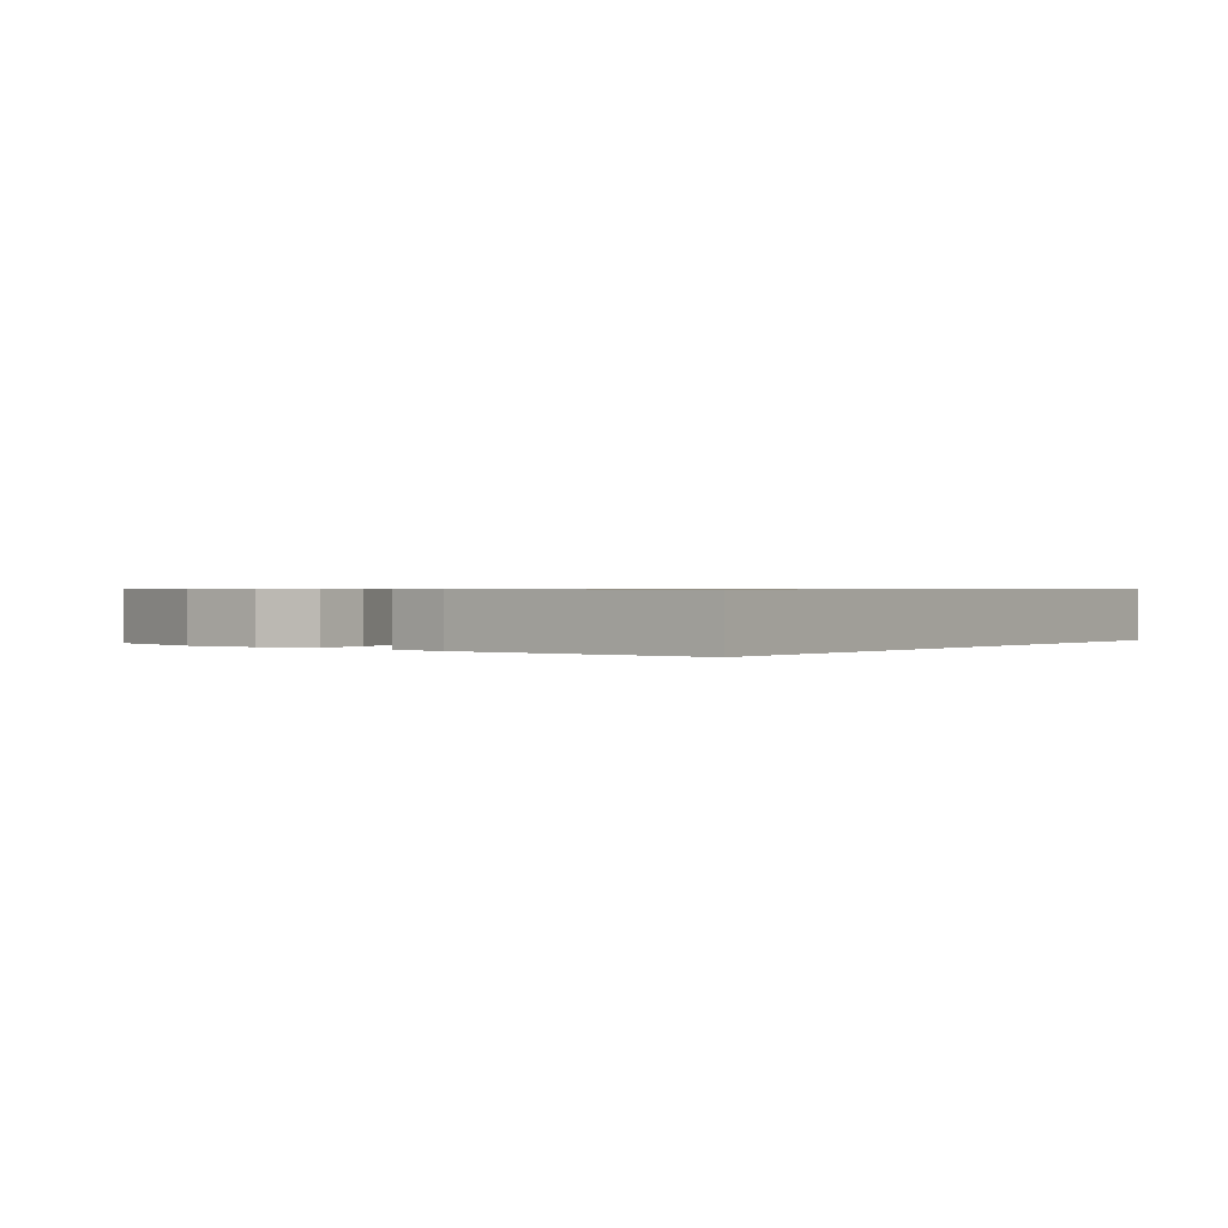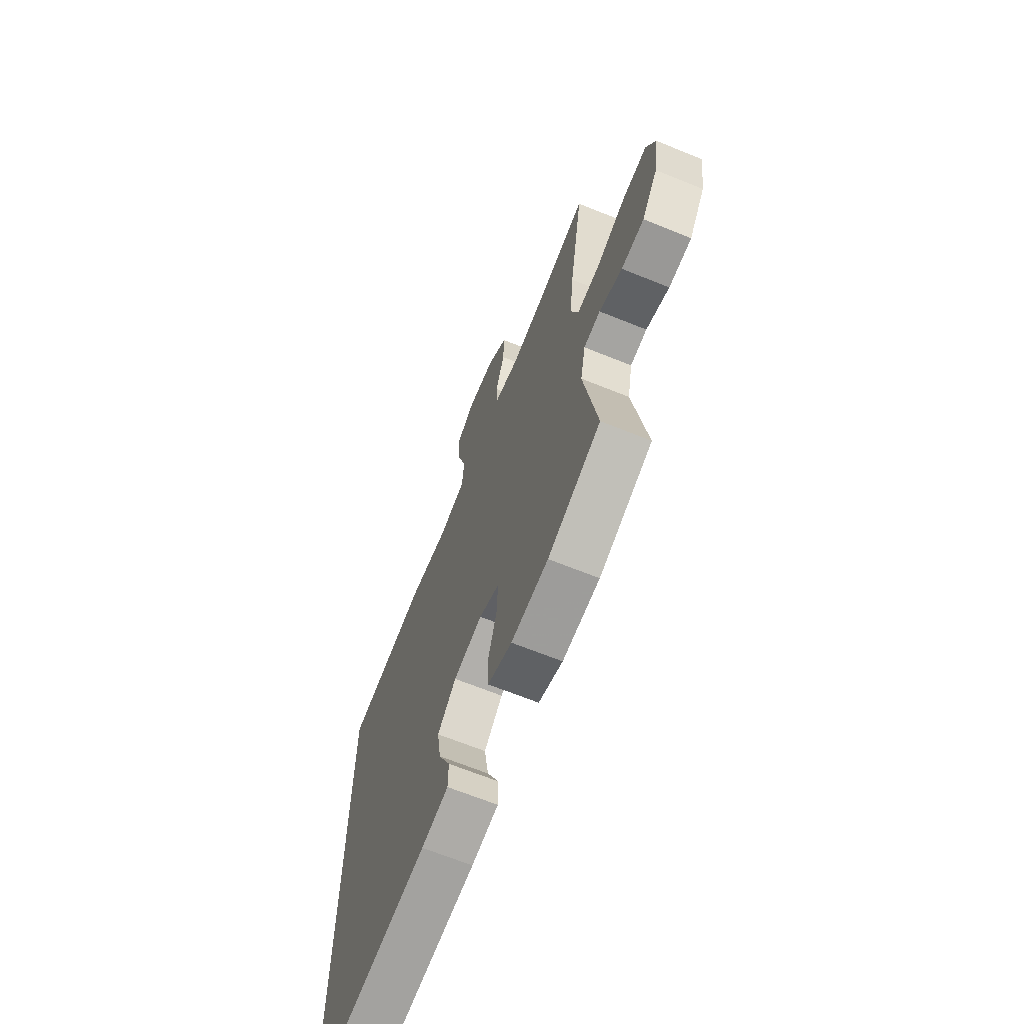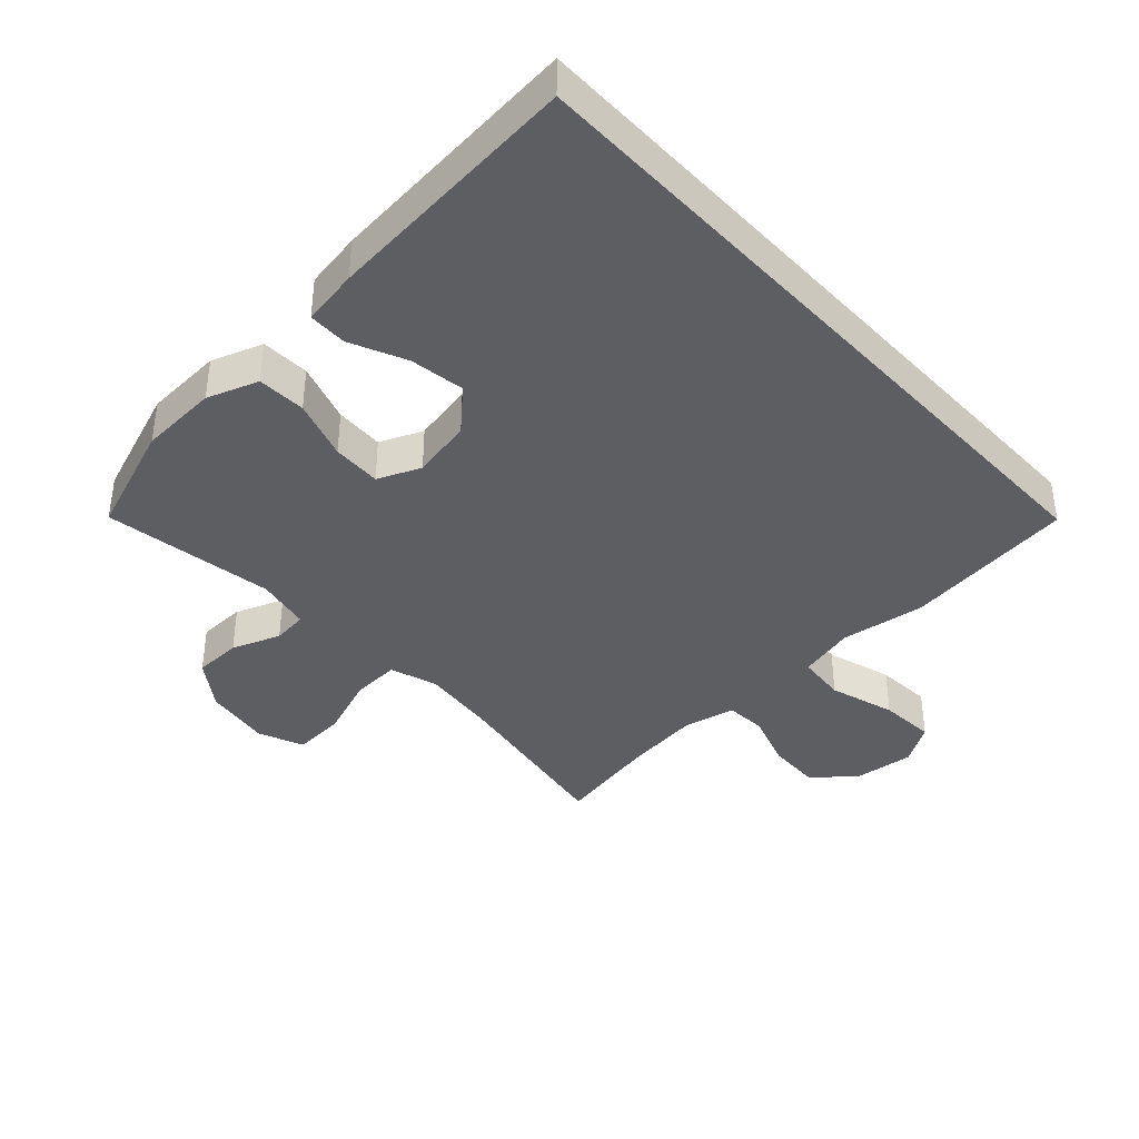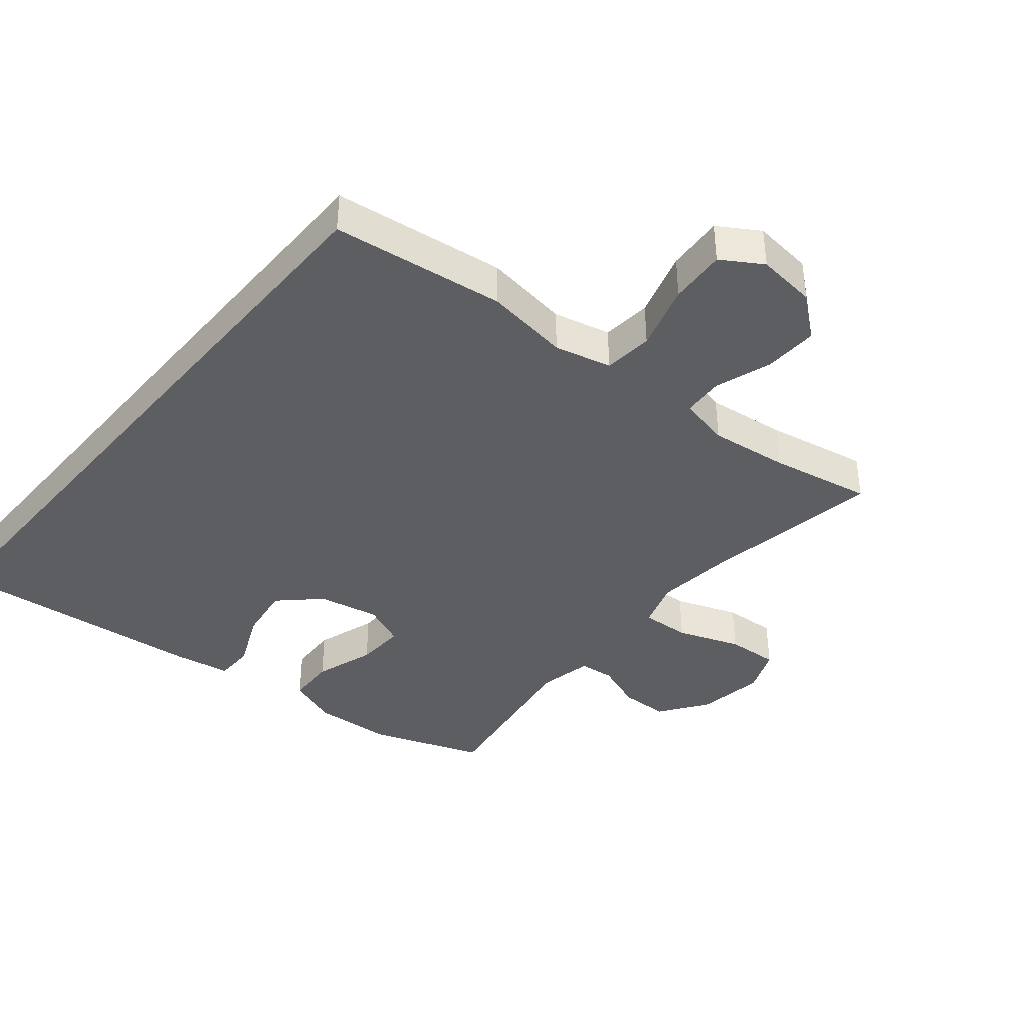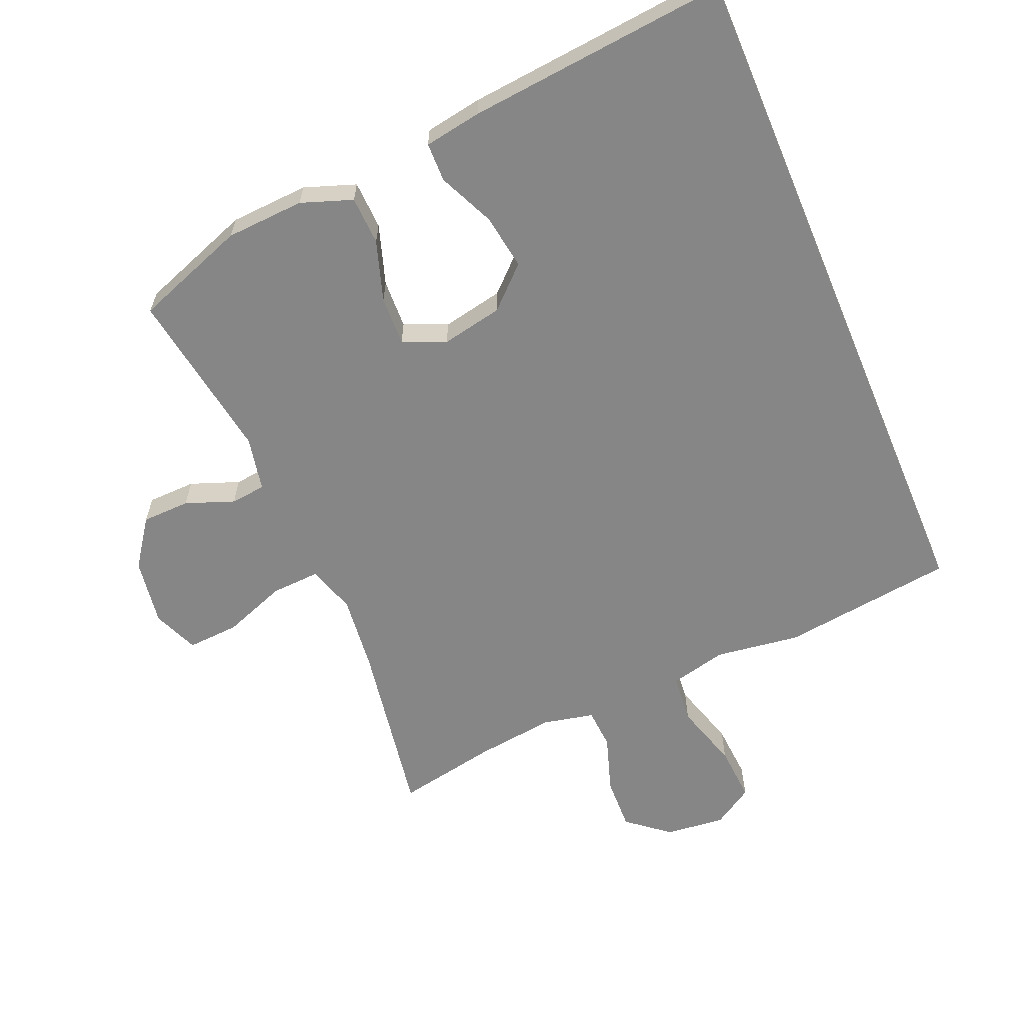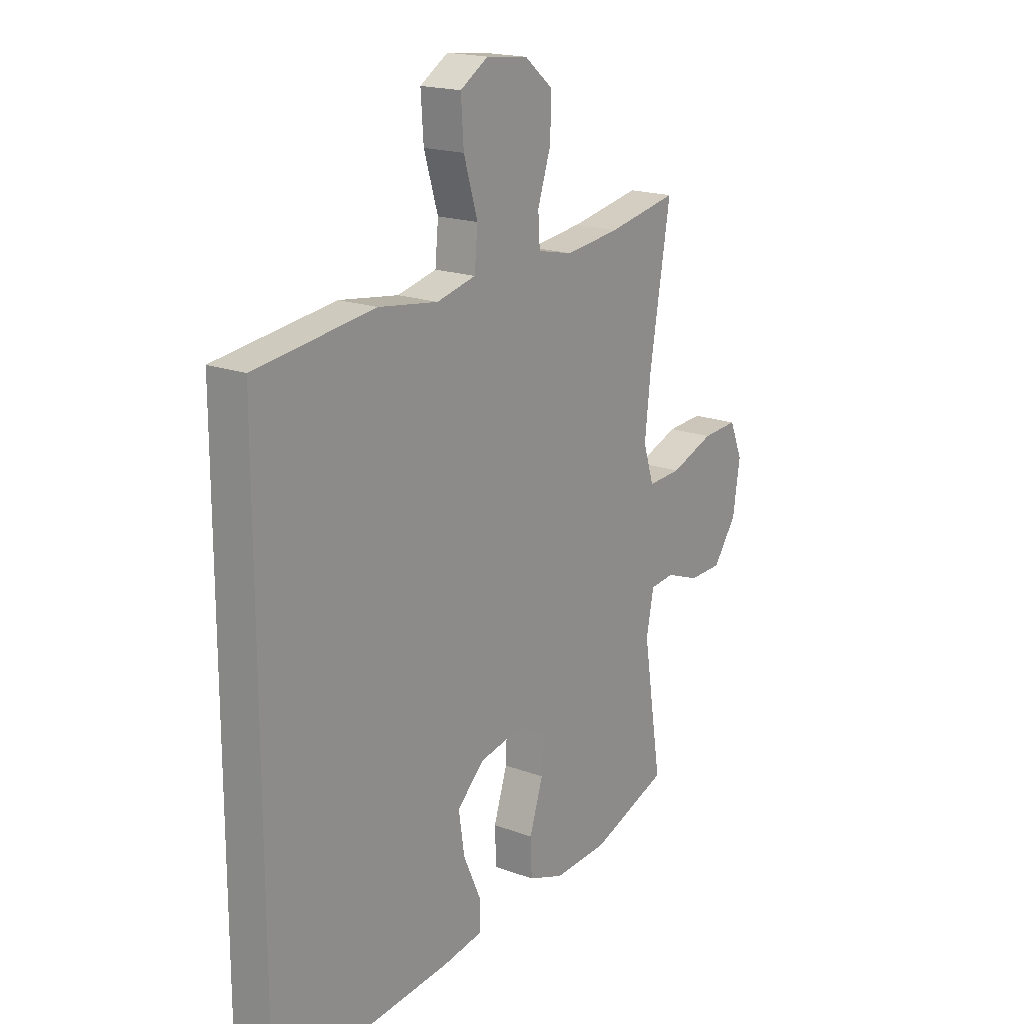
<metadata>
{"format":"obj","ext":"obj","renderer":"f3d","projection":"perspective","resolution":1024,"background":"white","views":[{"elev":0.6,"azim":-145.3,"up":"+Y"},{"elev":-67.1,"azim":67.9,"up":"+Z"},{"elev":-39.0,"azim":-137.4,"up":"+Y"},{"elev":-39.3,"azim":-39.9,"up":"+Y"},{"elev":-62.0,"azim":-157.1,"up":"+Y"},{"elev":18.3,"azim":-54.3,"up":"+Z"}]}
</metadata>
<code>
v 0.5 0.07 0.5
v 0.454 0.07 0.223
v 0.441 0.07 0.105
v 0.465 0.07 0.031
v 0.54 0.07 0.035
v 0.637 0.07 0.071
v 0.717 0.07 0.076
v 0.746 0.07 0.006
v 0.73 0.07 -0.098
v 0.678 0.07 -0.171
v 0.604 0.07 -0.173
v 0.529 0.07 -0.145
v 0.475 0.07 -0.151
v 0.458 0.07 -0.235
v 0.5 0.07 -0.5
v 0.328 0.07 -0.563
v 0.207 0.07 -0.57
v 0.128 0.07 -0.542
v 0.125 0.07 -0.467
v 0.155 0.07 -0.374
v 0.158 0.07 -0.298
v 0.092 0.07 -0.27
v -0.002 0.07 -0.289
v -0.063 0.07 -0.347
v -0.05 0.07 -0.432
v -0.011 0.07 -0.518
v -0.012 0.07 -0.578
v -0.1 0.07 -0.593
v -0.5 0.07 -0.632
v -0.5 0.07 0.427
v -0.234 0.07 0.461
v -0.103 0.07 0.443
v -0.016 0.07 0.464
v -0.009 0.07 0.54
v -0.04 0.07 0.642
v -0.046 0.07 0.729
v 0.016 0.07 0.768
v 0.108 0.07 0.758
v 0.172 0.07 0.706
v 0.169 0.07 0.623
v 0.14 0.07 0.535
v 0.144 0.07 0.472
v 0.223 0.07 0.455
v 0.344 0.07 0.47
v 0.5 0 0.5
v 0.454 0 0.223
v 0.441 0 0.105
v 0.465 0 0.031
v 0.54 0 0.035
v 0.637 0 0.071
v 0.717 0 0.076
v 0.746 0 0.006
v 0.73 0 -0.098
v 0.678 0 -0.171
v 0.604 0 -0.173
v 0.529 0 -0.145
v 0.475 0 -0.151
v 0.458 0 -0.235
v 0.5 0 -0.5
v 0.328 0 -0.563
v 0.207 0 -0.57
v 0.128 0 -0.542
v 0.125 0 -0.467
v 0.155 0 -0.374
v 0.158 0 -0.298
v 0.092 0 -0.27
v -0.002 0 -0.289
v -0.063 0 -0.347
v -0.05 0 -0.432
v -0.011 0 -0.518
v -0.012 0 -0.578
v -0.1 0 -0.593
v -0.5 0 -0.632
v -0.5 0 0.427
v -0.234 0 0.461
v -0.103 0 0.443
v -0.016 0 0.464
v -0.009 0 0.54
v -0.04 0 0.642
v -0.046 0 0.729
v 0.016 0 0.768
v 0.108 0 0.758
v 0.172 0 0.706
v 0.169 0 0.623
v 0.14 0 0.535
v 0.144 0 0.472
v 0.223 0 0.455
v 0.344 0 0.47
f 39 40 41
f 38 39 41
f 37 38 41
f 36 37 41
f 35 36 41
f 34 35 41
f 33 34 41 42
f 32 33 42 43
f 30 31 32
f 28 29 30
f 27 28 30
f 26 27 30
f 25 26 30
f 24 25 30
f 30 32 43
f 24 30 43
f 23 24 43
f 18 19 20
f 17 18 20
f 16 17 20
f 15 16 20
f 14 15 20
f 13 14 20 21
f 10 11 12
f 9 10 12
f 8 9 12
f 7 8 12
f 6 7 12
f 5 6 12
f 4 5 12 13
f 13 21 22
f 4 13 22
f 3 4 22
f 44 1 2
f 23 43 44
f 22 23 44
f 3 22 44
f 2 3 44
f 85 84 83
f 85 83 82
f 85 82 81
f 85 81 80
f 85 80 79
f 85 79 78
f 86 85 78 77
f 87 86 77 76
f 76 75 74
f 74 73 72
f 74 72 71
f 74 71 70
f 74 70 69
f 74 69 68
f 87 76 74
f 87 74 68
f 87 68 67
f 64 63 62
f 64 62 61
f 64 61 60
f 64 60 59
f 64 59 58
f 65 64 58 57
f 56 55 54
f 56 54 53
f 56 53 52
f 56 52 51
f 56 51 50
f 56 50 49
f 57 56 49 48
f 66 65 57
f 66 57 48
f 66 48 47
f 46 45 88
f 88 87 67
f 88 67 66
f 88 66 47
f 88 47 46
f 1 45 46 2
f 2 46 47 3
f 3 47 48 4
f 4 48 49 5
f 5 49 50 6
f 6 50 51 7
f 7 51 52 8
f 8 52 53 9
f 9 53 54 10
f 10 54 55 11
f 11 55 56 12
f 12 56 57 13
f 13 57 58 14
f 14 58 59 15
f 15 59 60 16
f 16 60 61 17
f 17 61 62 18
f 18 62 63 19
f 19 63 64 20
f 20 64 65 21
f 21 65 66 22
f 22 66 67 23
f 23 67 68 24
f 24 68 69 25
f 25 69 70 26
f 26 70 71 27
f 27 71 72 28
f 28 72 73 29
f 29 73 74 30
f 30 74 75 31
f 31 75 76 32
f 32 76 77 33
f 33 77 78 34
f 34 78 79 35
f 35 79 80 36
f 36 80 81 37
f 37 81 82 38
f 38 82 83 39
f 39 83 84 40
f 40 84 85 41
f 41 85 86 42
f 42 86 87 43
f 43 87 88 44
f 44 88 45 1

</code>
